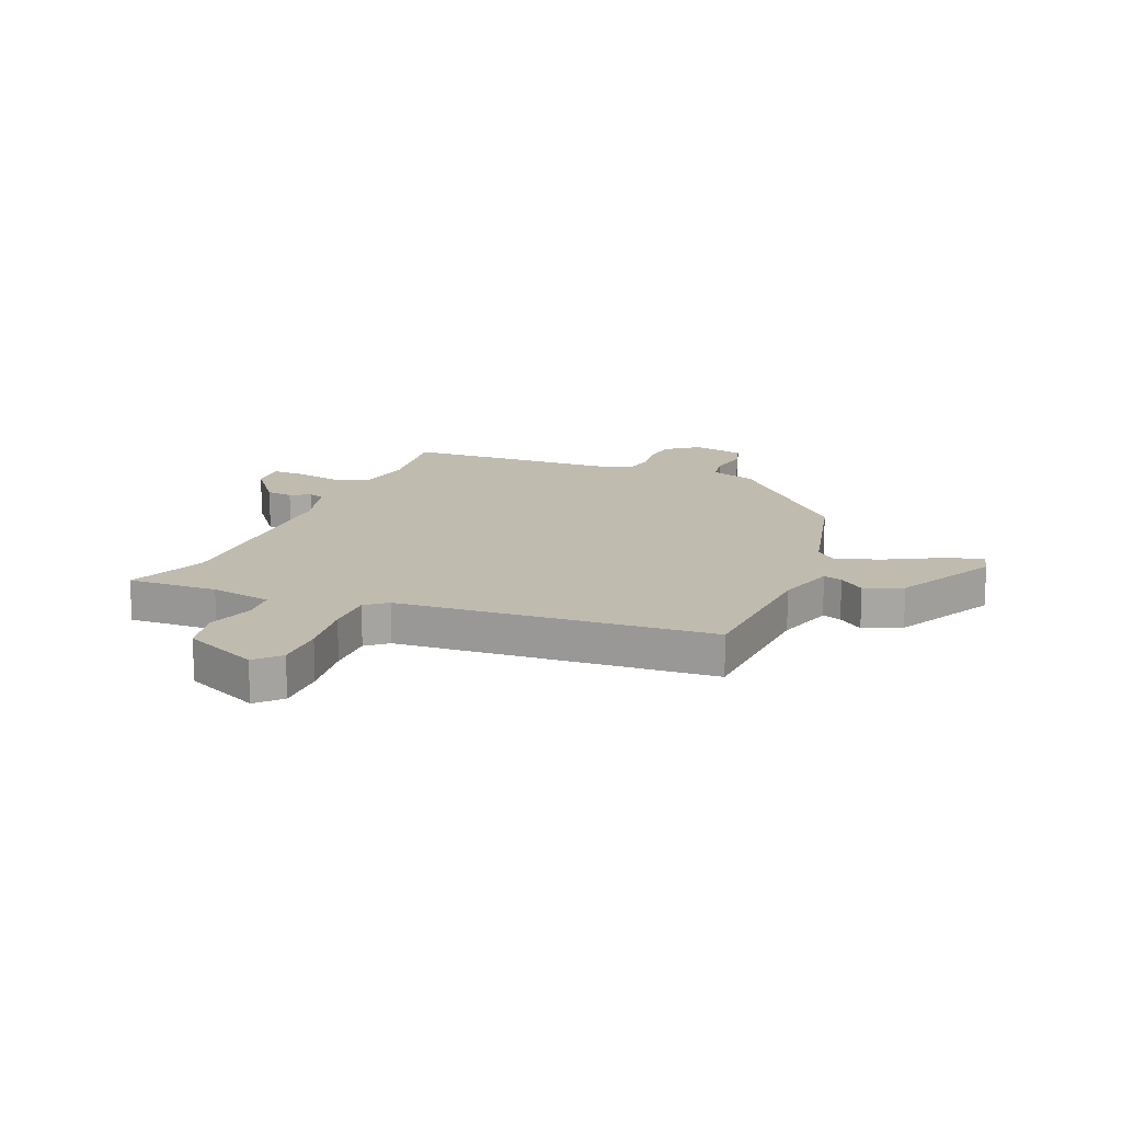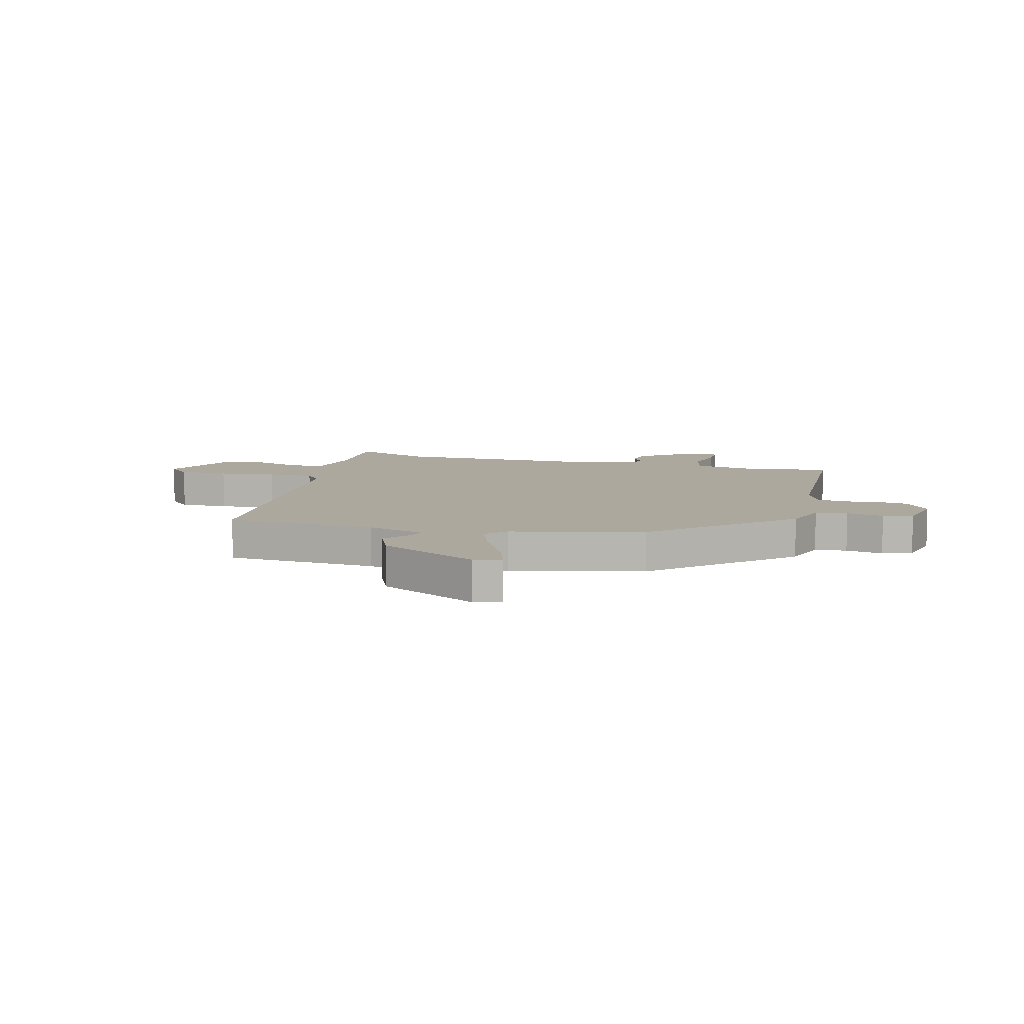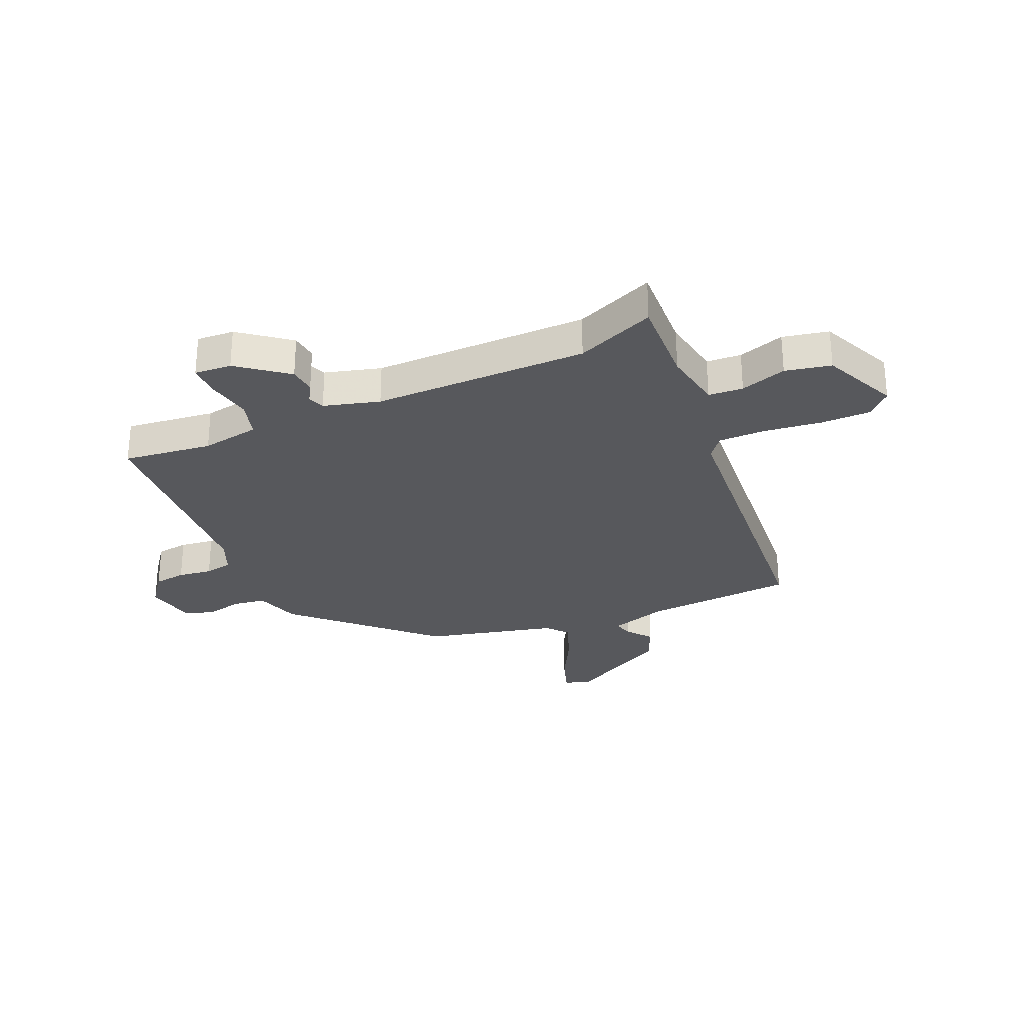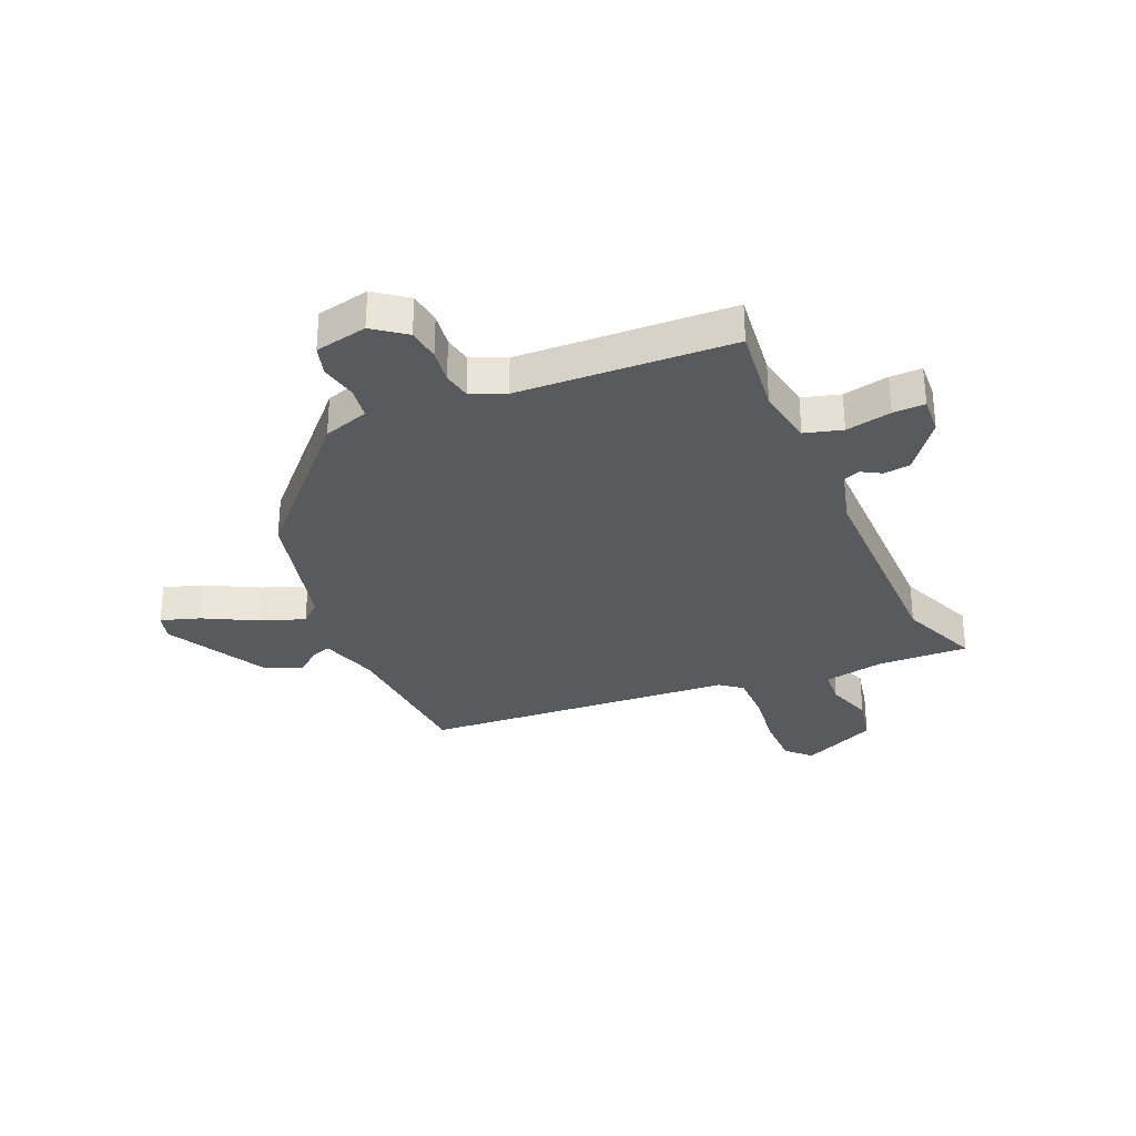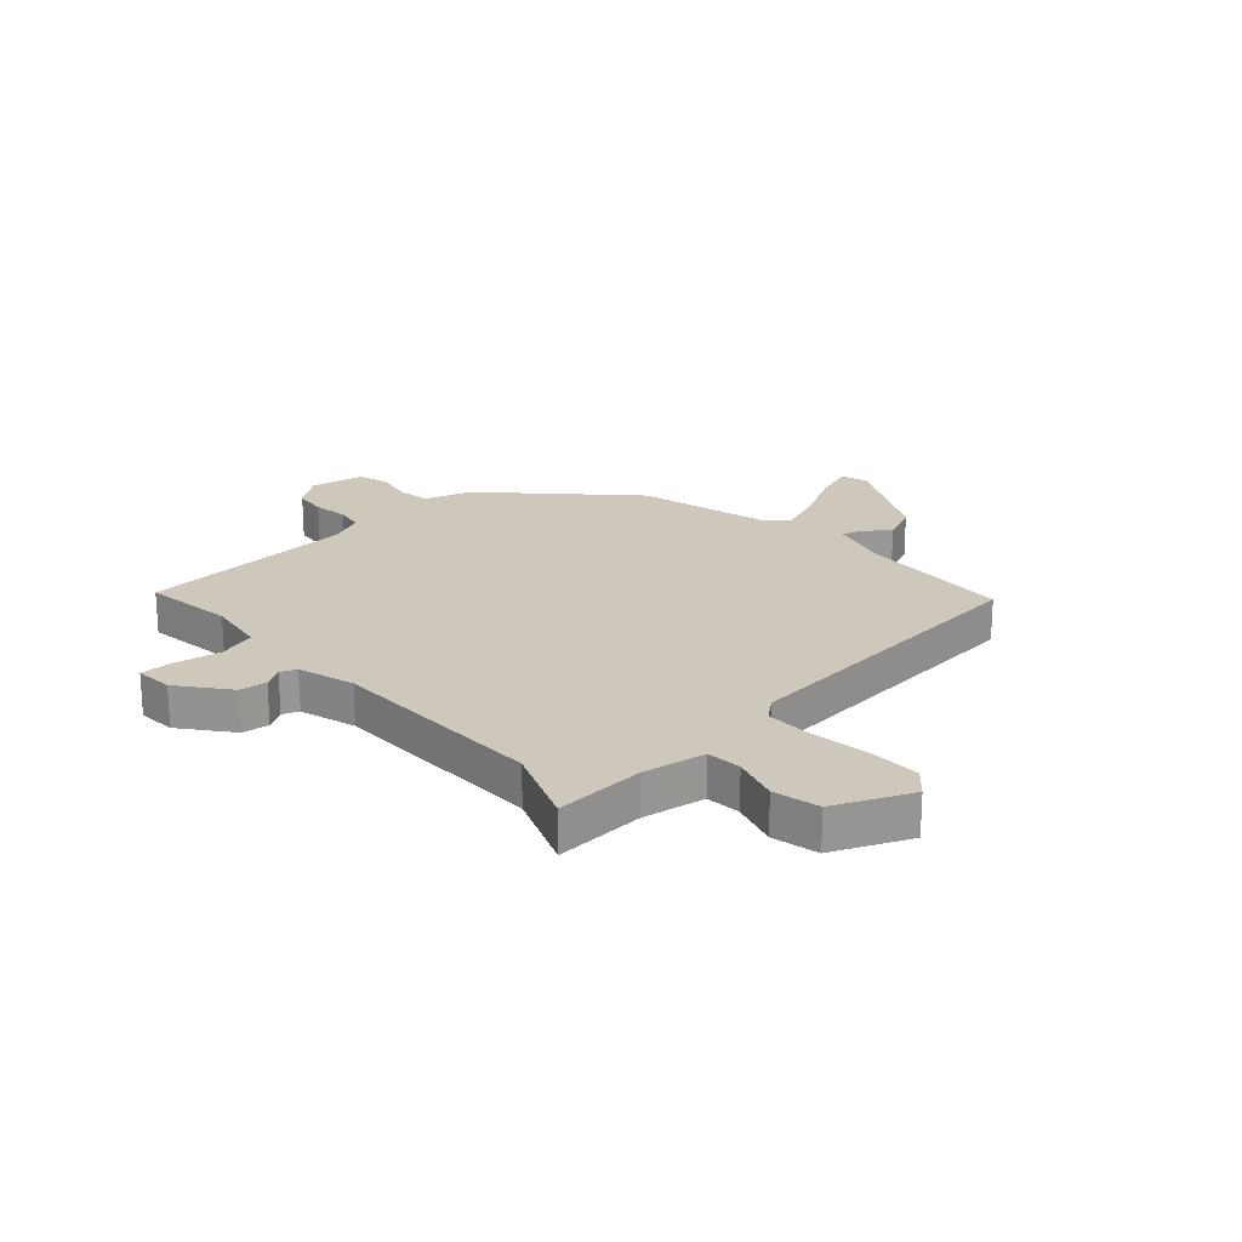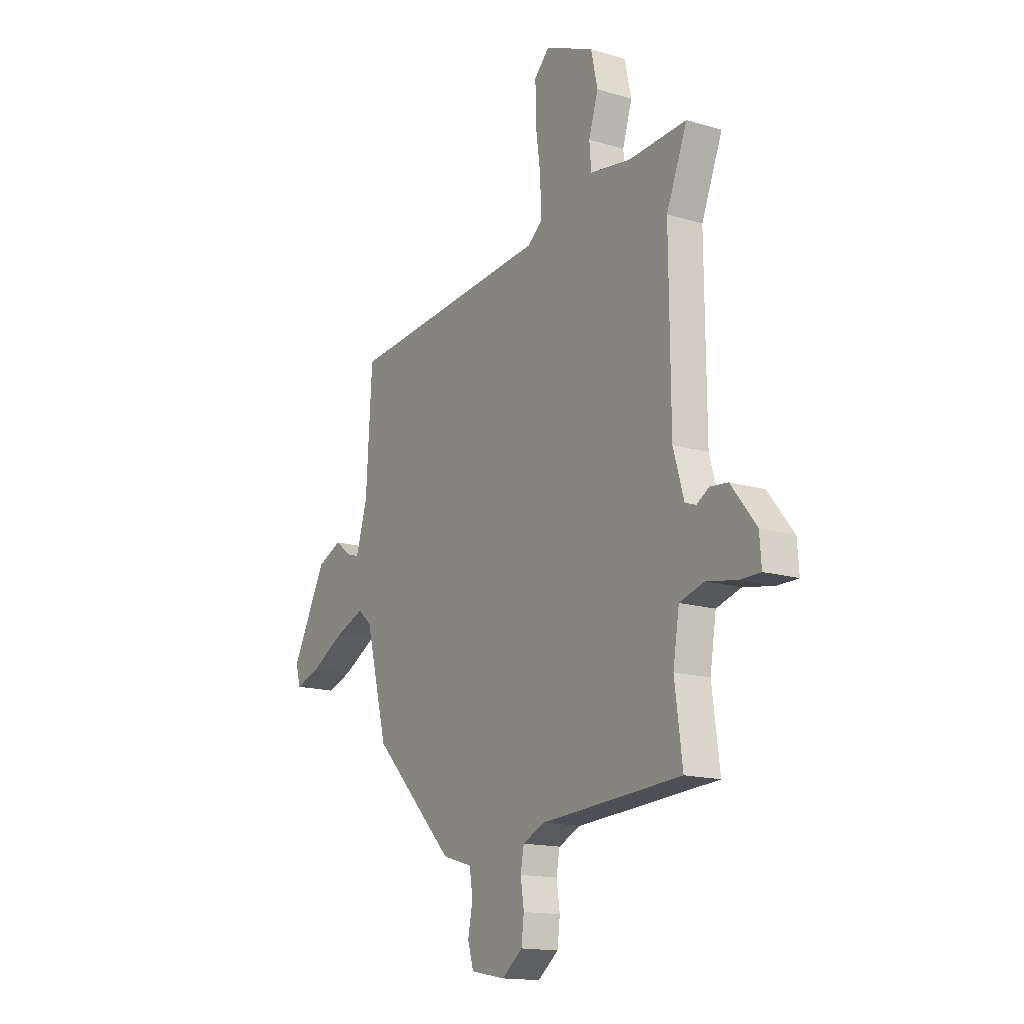
<metadata>
{"format":"obj","ext":"obj","renderer":"f3d","projection":"perspective","resolution":1024,"background":"white","views":[{"elev":15.9,"azim":23.0,"up":"+Y"},{"elev":8.6,"azim":105.8,"up":"+Y"},{"elev":-28.8,"azim":-65.8,"up":"+Y"},{"elev":-31.6,"azim":-155.8,"up":"+Y"},{"elev":21.9,"azim":-42.3,"up":"+Y"},{"elev":-15.5,"azim":-122.2,"up":"+Z"}]}
</metadata>
<code>
v -0.463 0.07 0.409
v -0.52 0.07 0.551
v -0.359 0.07 0.542
v -0.249 0.07 0.56
v -0.244 0.07 0.622
v -0.27 0.07 0.705
v -0.252 0.07 0.787
v -0.117 0.07 0.846
v -0.076 0.07 0.804
v -0.077 0.07 0.714
v -0.091 0.07 0.61
v -0.092 0.07 0.526
v -0.054 0.07 0.495
v 0.508 0.07 0.444
v 0.524 0.07 0.172
v 0.555 0.07 0.068
v 0.589 0.07 0.078
v 0.634 0.07 0.112
v 0.701 0.07 0.082
v 0.796 0.07 -0.099
v 0.782 0.07 -0.147
v 0.712 0.07 -0.123
v 0.62 0.07 -0.073
v 0.54 0.07 -0.042
v 0.502 0.07 -0.075
v 0.442 0.07 -0.31
v 0.218 0.07 -0.54
v 0.136 0.07 -0.565
v 0.127 0.07 -0.622
v 0.14 0.07 -0.689
v 0.124 0.07 -0.742
v 0.03 0.07 -0.76
v -0.027 0.07 -0.716
v -0.034 0.07 -0.658
v -0.025 0.07 -0.597
v -0.034 0.07 -0.547
v -0.095 0.07 -0.52
v -0.479 0.07 -0.496
v -0.458 0.07 -0.336
v -0.475 0.07 -0.231
v -0.542 0.07 -0.211
v -0.624 0.07 -0.226
v -0.681 0.07 -0.226
v -0.676 0.07 -0.159
v -0.607 0.07 -0.072
v -0.559 0.07 -0.067
v -0.524 0.07 -0.088
v -0.495 0.07 -0.077
v -0.466 0.07 0.023
v -0.463 0 0.409
v -0.52 0 0.551
v -0.359 0 0.542
v -0.249 0 0.56
v -0.244 0 0.622
v -0.27 0 0.705
v -0.252 0 0.787
v -0.117 0 0.846
v -0.076 0 0.804
v -0.077 0 0.714
v -0.091 0 0.61
v -0.092 0 0.526
v -0.054 0 0.495
v 0.508 0 0.444
v 0.524 0 0.172
v 0.555 0 0.068
v 0.589 0 0.078
v 0.634 0 0.112
v 0.701 0 0.082
v 0.796 0 -0.099
v 0.782 0 -0.147
v 0.712 0 -0.123
v 0.62 0 -0.073
v 0.54 0 -0.042
v 0.502 0 -0.075
v 0.442 0 -0.31
v 0.218 0 -0.54
v 0.136 0 -0.565
v 0.127 0 -0.622
v 0.14 0 -0.689
v 0.124 0 -0.742
v 0.03 0 -0.76
v -0.027 0 -0.716
v -0.034 0 -0.658
v -0.025 0 -0.597
v -0.034 0 -0.547
v -0.095 0 -0.52
v -0.479 0 -0.496
v -0.458 0 -0.336
v -0.475 0 -0.231
v -0.542 0 -0.211
v -0.624 0 -0.226
v -0.681 0 -0.226
v -0.676 0 -0.159
v -0.607 0 -0.072
v -0.559 0 -0.067
v -0.524 0 -0.088
v -0.495 0 -0.077
v -0.466 0 0.023
f 45 46 47
f 44 45 47
f 43 44 47
f 42 43 47
f 41 42 47
f 40 41 47 48
f 39 40 48 49
f 37 38 39
f 39 49 1
f 37 39 1
f 36 37 1
f 33 34 35
f 32 33 35
f 31 32 35
f 30 31 35
f 29 30 35
f 28 29 35 36
f 1 2 3
f 36 1 3
f 28 36 3
f 27 28 3
f 26 27 3
f 25 26 3
f 21 22 23
f 20 21 23
f 19 20 23
f 18 19 23
f 17 18 23
f 16 17 23 24
f 25 3 4
f 24 25 4
f 16 24 4
f 15 16 4
f 9 10 11
f 8 9 11
f 7 8 11
f 6 7 11
f 5 6 11
f 5 11 12
f 4 5 12 13
f 13 14 15
f 4 13 15
f 96 95 94
f 96 94 93
f 96 93 92
f 96 92 91
f 96 91 90
f 97 96 90 89
f 98 97 89 88
f 88 87 86
f 50 98 88
f 50 88 86
f 50 86 85
f 84 83 82
f 84 82 81
f 84 81 80
f 84 80 79
f 84 79 78
f 85 84 78 77
f 52 51 50
f 52 50 85
f 52 85 77
f 52 77 76
f 52 76 75
f 52 75 74
f 72 71 70
f 72 70 69
f 72 69 68
f 72 68 67
f 72 67 66
f 73 72 66 65
f 53 52 74
f 53 74 73
f 53 73 65
f 53 65 64
f 60 59 58
f 60 58 57
f 60 57 56
f 60 56 55
f 60 55 54
f 61 60 54
f 62 61 54 53
f 64 63 62
f 64 62 53
f 1 50 51 2
f 2 51 52 3
f 3 52 53 4
f 4 53 54 5
f 5 54 55 6
f 6 55 56 7
f 7 56 57 8
f 8 57 58 9
f 9 58 59 10
f 10 59 60 11
f 11 60 61 12
f 12 61 62 13
f 13 62 63 14
f 14 63 64 15
f 15 64 65 16
f 16 65 66 17
f 17 66 67 18
f 18 67 68 19
f 19 68 69 20
f 20 69 70 21
f 21 70 71 22
f 22 71 72 23
f 23 72 73 24
f 24 73 74 25
f 25 74 75 26
f 26 75 76 27
f 27 76 77 28
f 28 77 78 29
f 29 78 79 30
f 30 79 80 31
f 31 80 81 32
f 32 81 82 33
f 33 82 83 34
f 34 83 84 35
f 35 84 85 36
f 36 85 86 37
f 37 86 87 38
f 38 87 88 39
f 39 88 89 40
f 40 89 90 41
f 41 90 91 42
f 42 91 92 43
f 43 92 93 44
f 44 93 94 45
f 45 94 95 46
f 46 95 96 47
f 47 96 97 48
f 48 97 98 49
f 49 98 50 1

</code>
